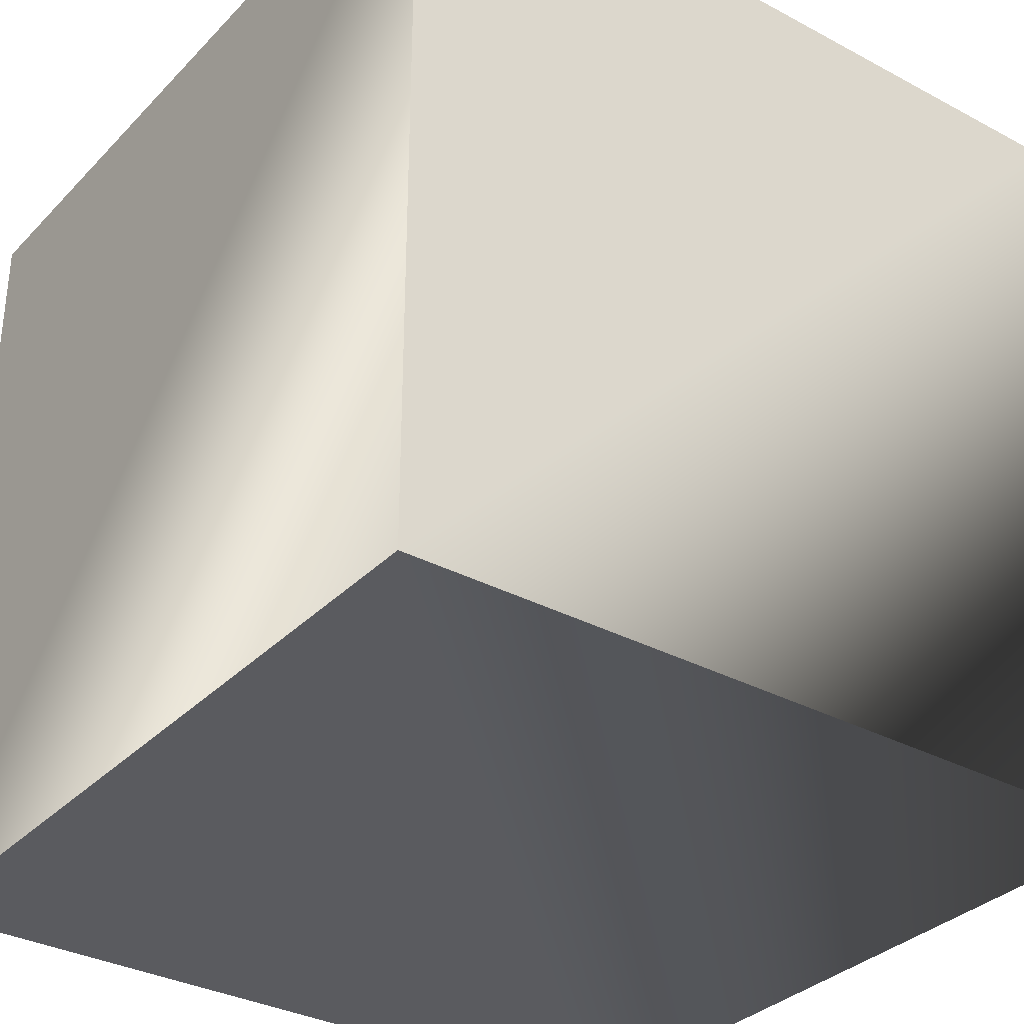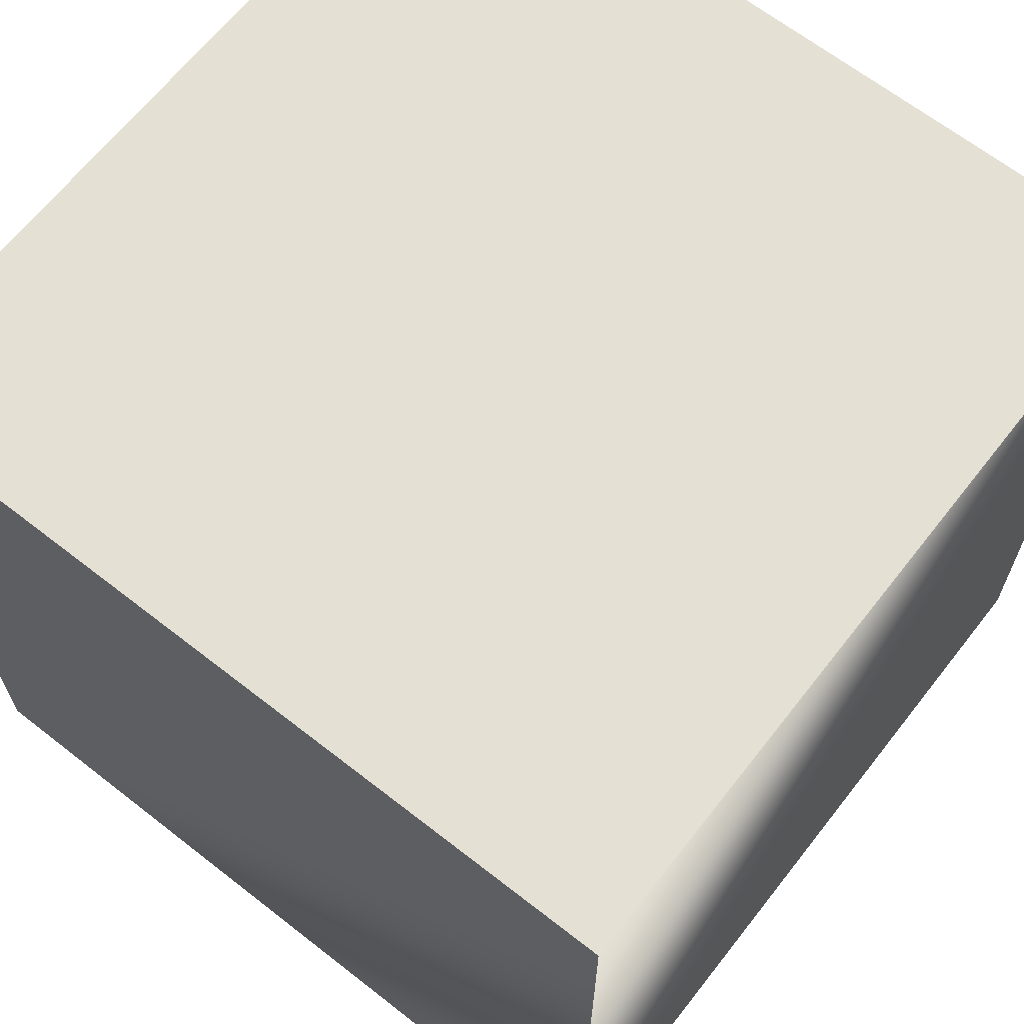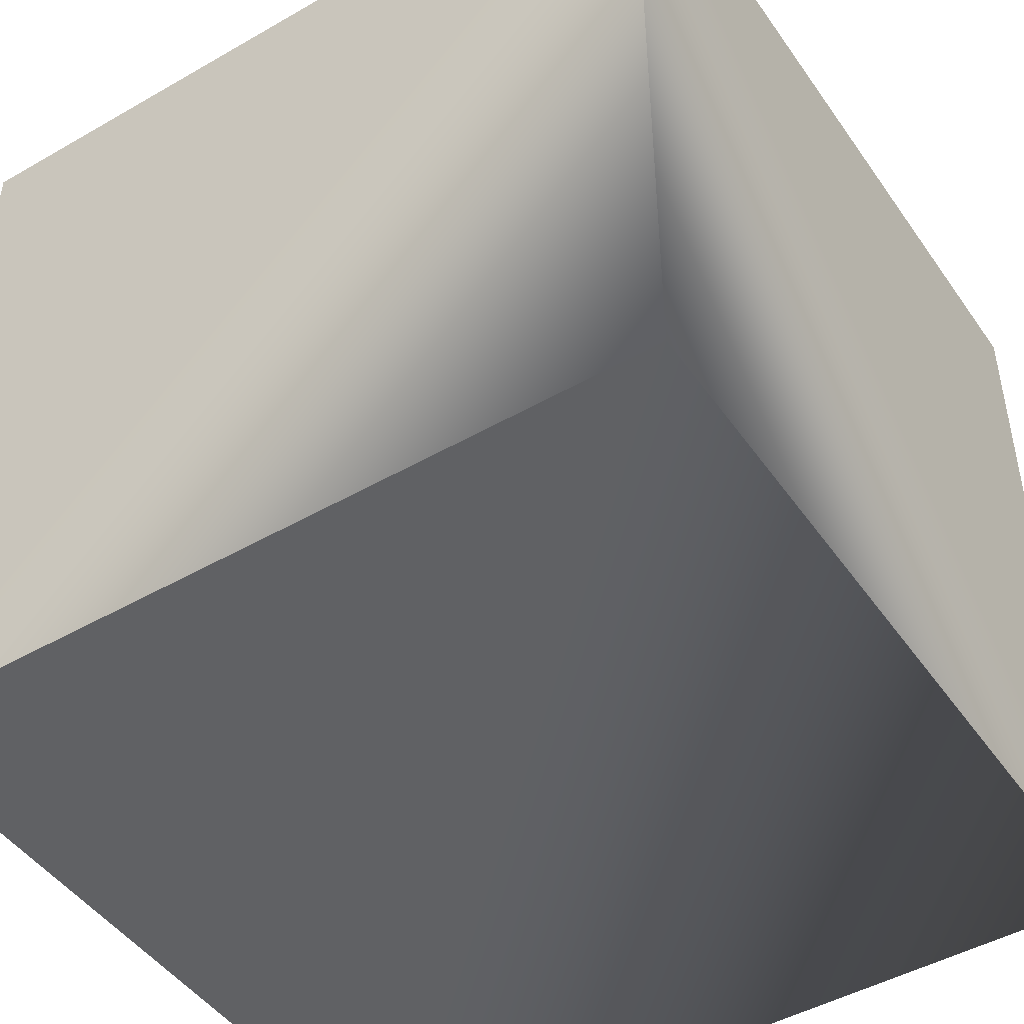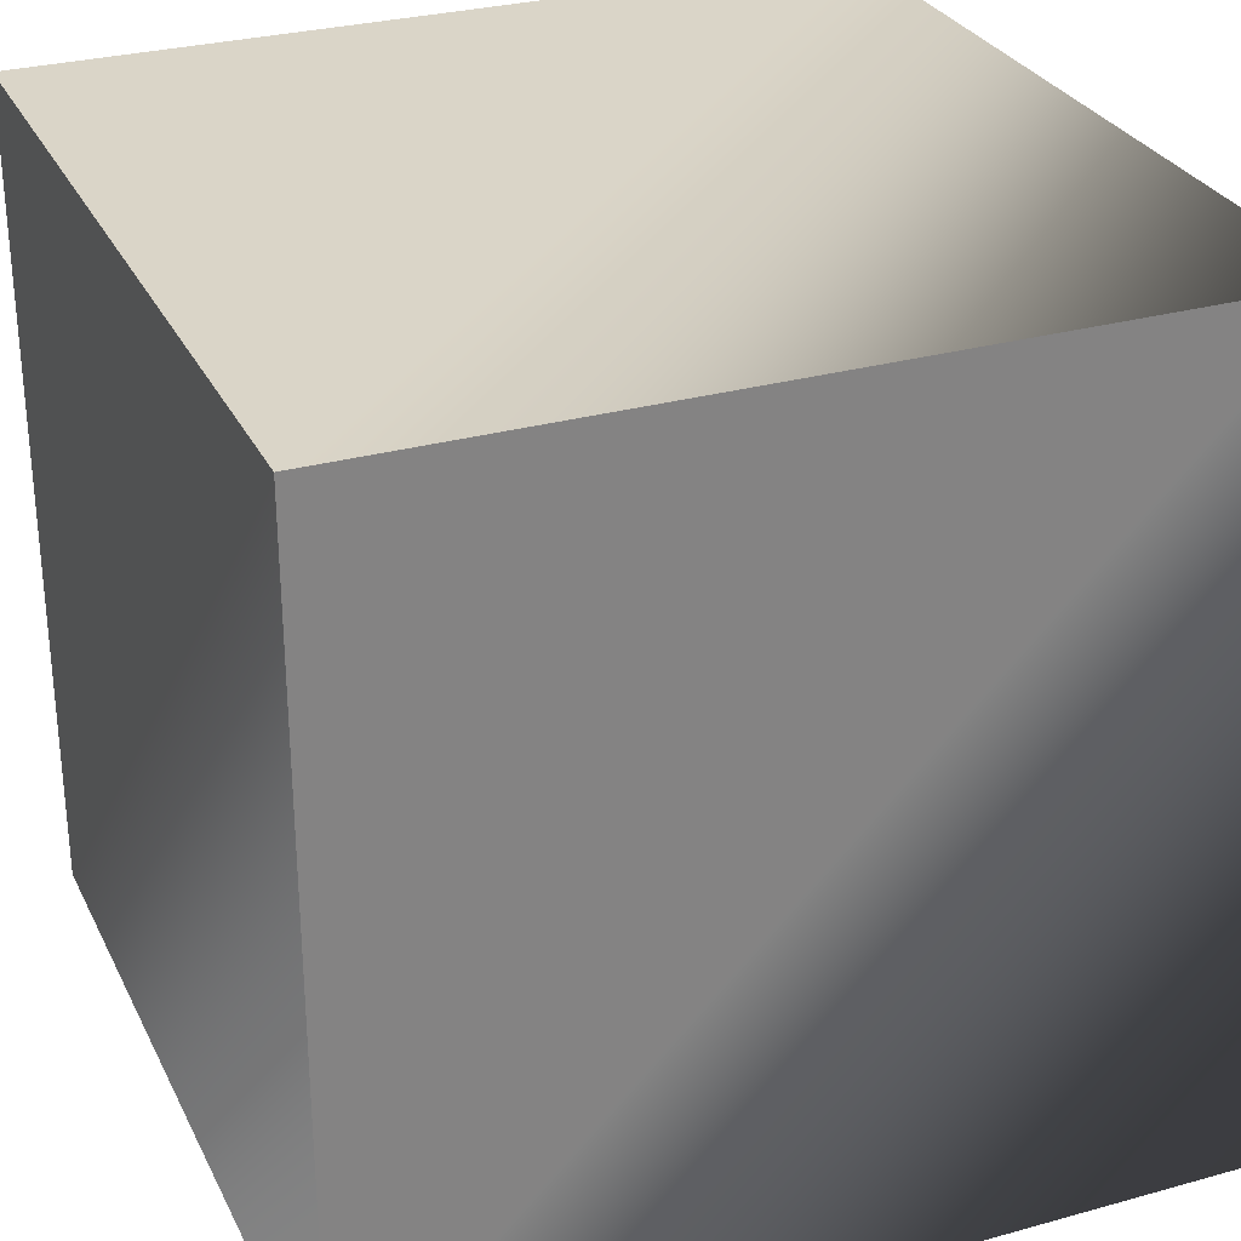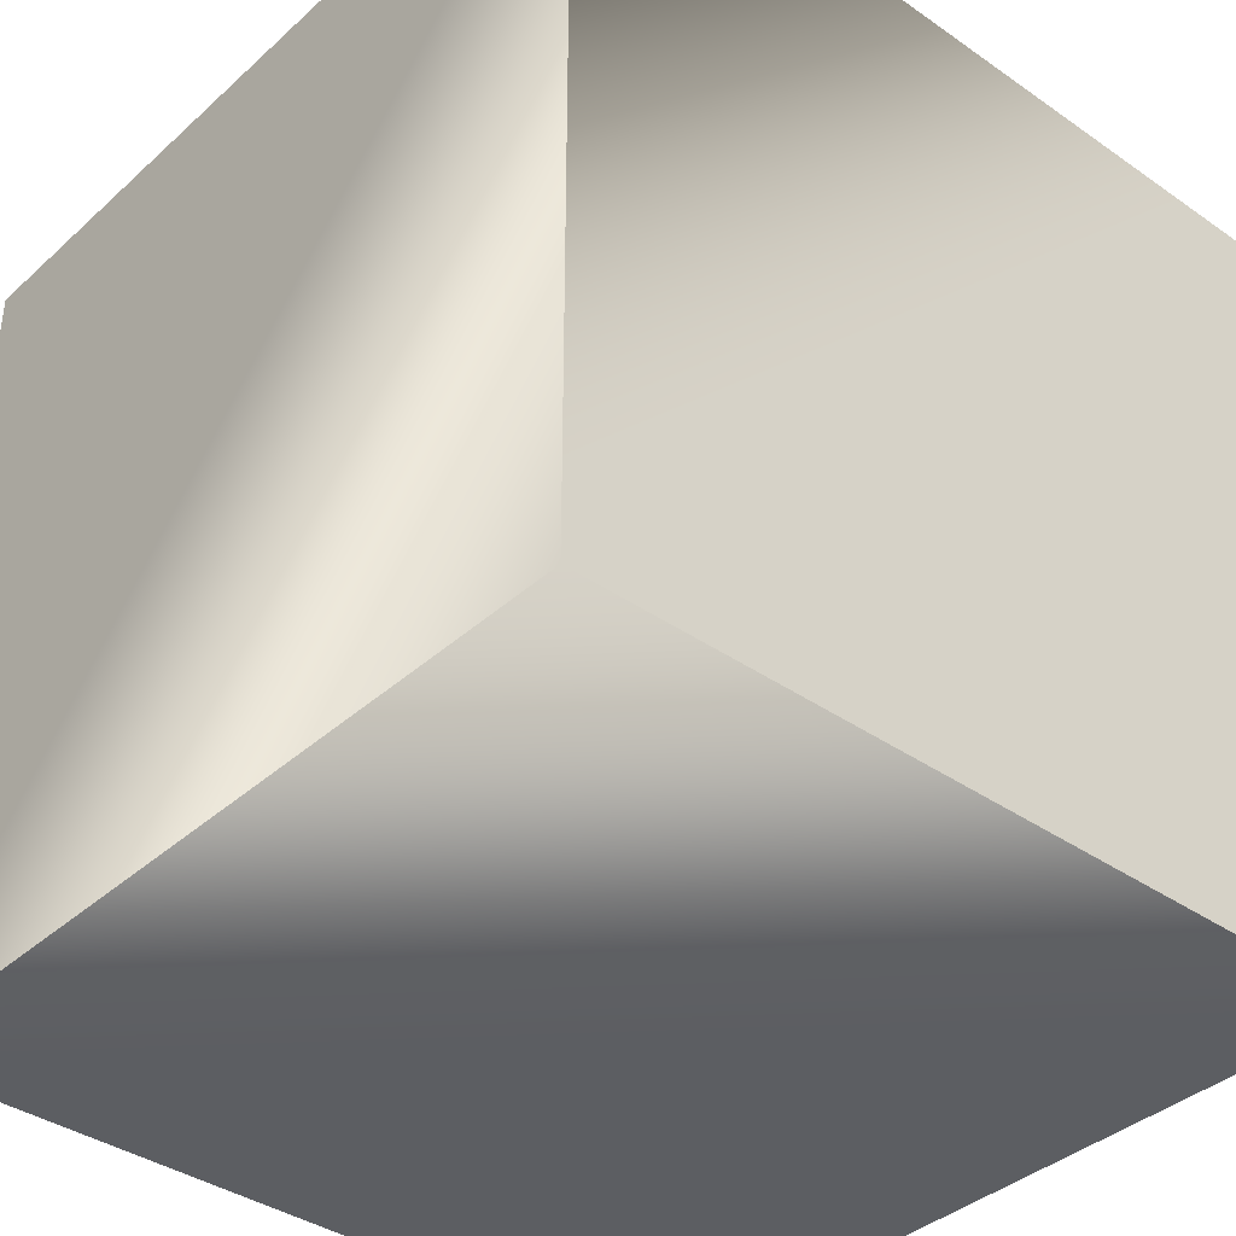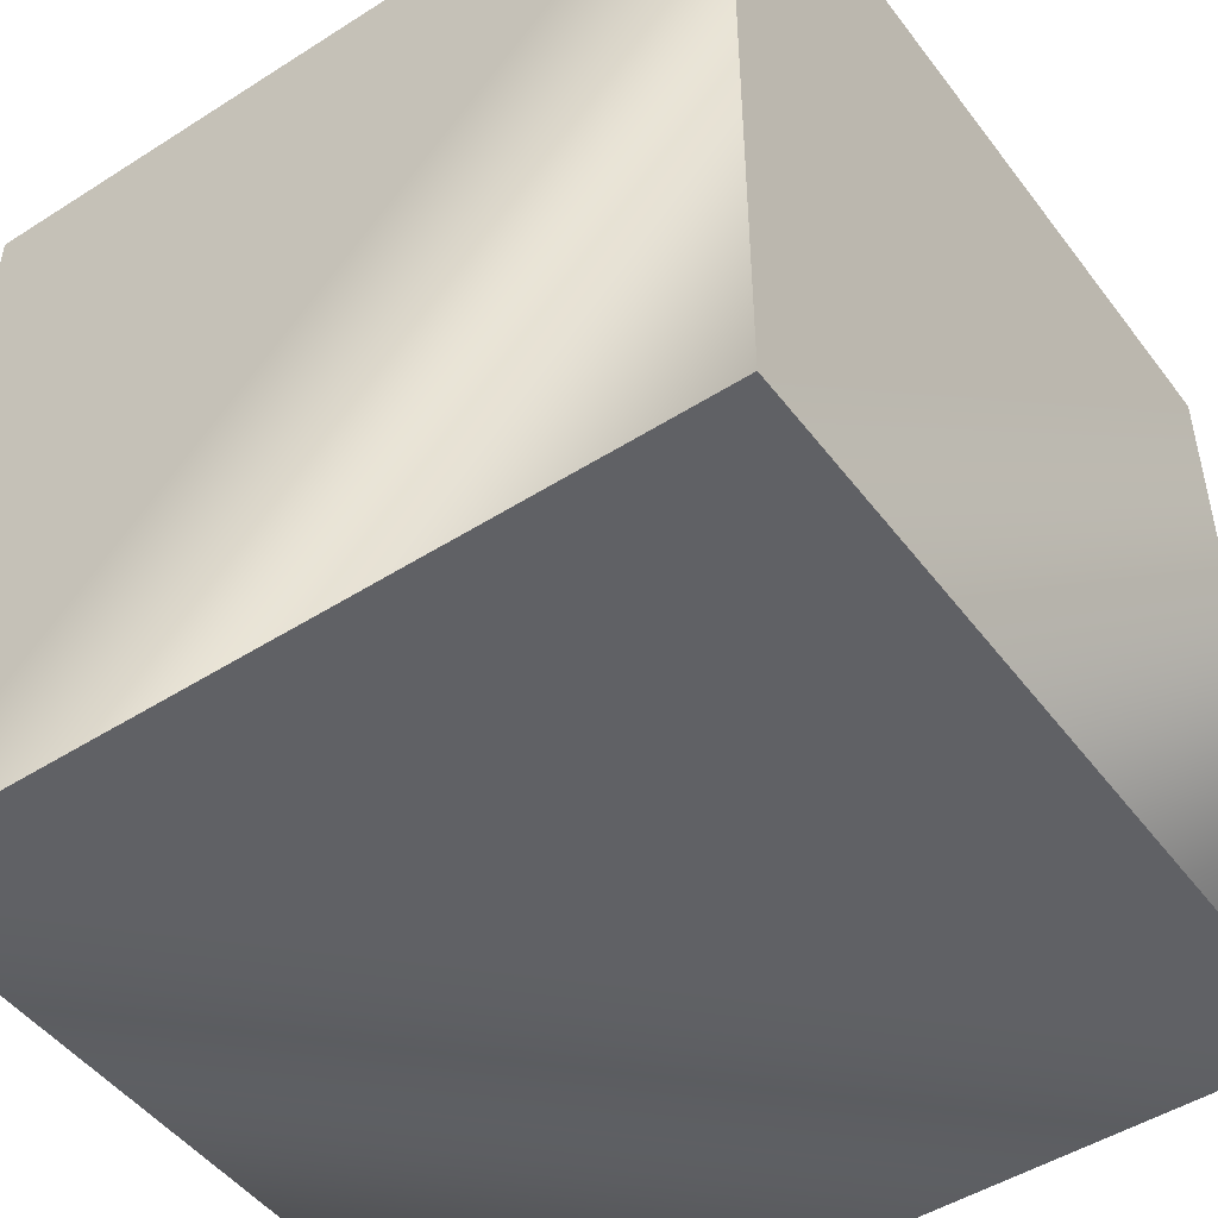
<metadata>
{"format":"obj","ext":"obj","renderer":"f3d","projection":"perspective","resolution":1024,"background":"white","views":[{"elev":-33.2,"azim":53.7,"up":"+Y"},{"elev":65.8,"azim":128.1,"up":"+Y"},{"elev":-46.8,"azim":33.1,"up":"+Z"},{"elev":29.3,"azim":-22.3,"up":"+Z"},{"elev":-38.1,"azim":138.6,"up":"+Y"},{"elev":-48.4,"azim":-54.6,"up":"+Z"}]}
</metadata>
<code>
o Cube
v 1 -1 -1
v 1 -1 1
v -1 -1 1
v -1 -1 -1
v 1 1 -1
v 1 1 1
v -1 1 1
v -1 1 -1
f 2 3 4 1
f 8 7 6 5
f 5 6 2 1
f 6 7 3 2
f 3 7 8 4
f 1 4 8 5

</code>
